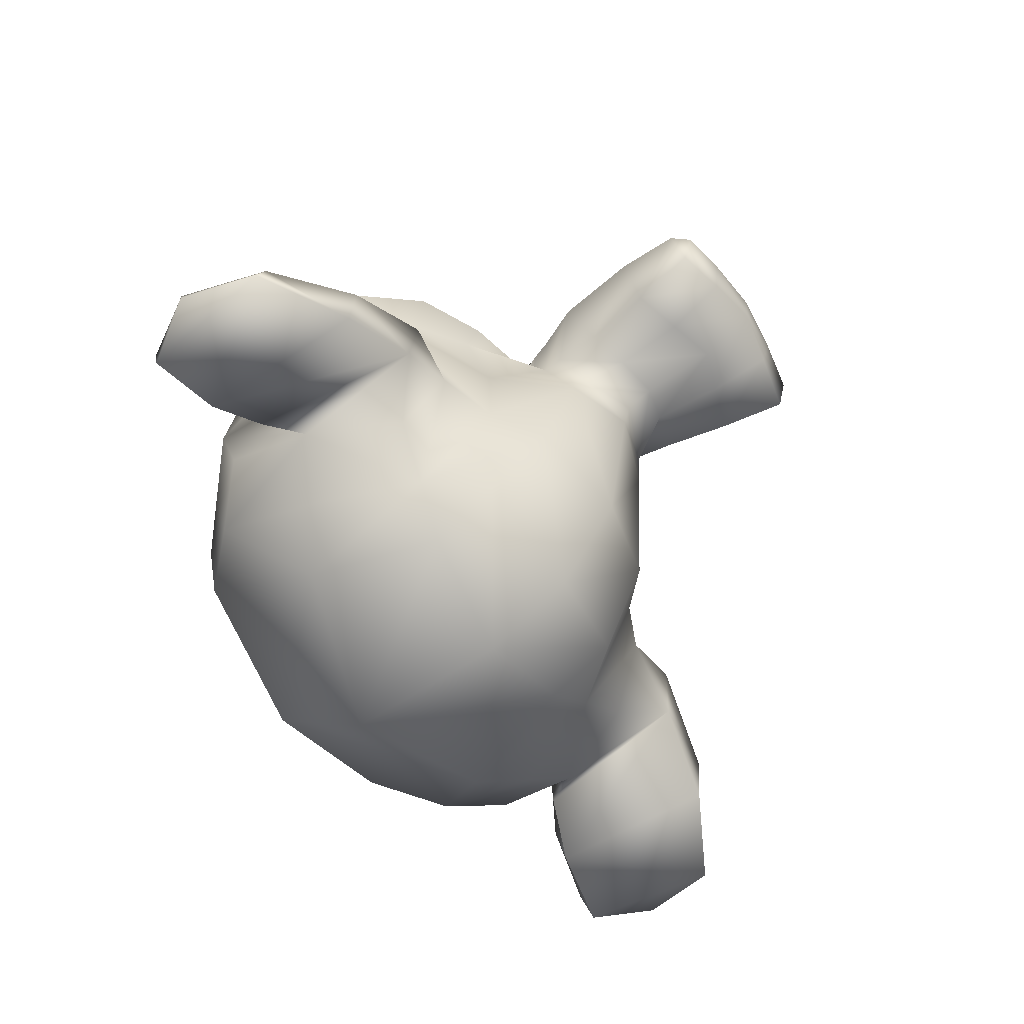
<metadata>
{"format":"obj","ext":"obj","renderer":"f3d","projection":"perspective","resolution":1024,"background":"white","views":[{"elev":-62.1,"azim":122.8,"up":"+Y"}]}
</metadata>
<code>
o Suzanne
v -0.4375 0.7656 0.1641
v 0.4375 0.7656 0.1641
v -0.5 0.6875 0.09375
v 0.5 0.6875 0.09375
v -0.5469 0.5781 0.05469
v 0.5469 0.5781 0.05469
v -0.3516 0.6172 -0.02344
v 0.3516 0.6172 -0.02344
v -0.3516 0.7188 0.03125
v 0.3516 0.7188 0.03125
v -0.3516 0.7812 0.1328
v 0.3516 0.7812 0.1328
v -0.2734 0.7969 0.1641
v 0.2734 0.7969 0.1641
v -0.2031 0.7422 0.09375
v 0.2031 0.7422 0.09375
v -0.1562 0.6484 0.05469
v 0.1562 0.6484 0.05469
v -0.07812 0.6562 0.2422
v 0.07812 0.6562 0.2422
v -0.1406 0.7422 0.2422
v 0.1406 0.7422 0.2422
v -0.2422 0.7969 0.2422
v 0.2422 0.7969 0.2422
v -0.2734 0.7969 0.3281
v 0.2734 0.7969 0.3281
v -0.2031 0.7422 0.3906
v 0.2031 0.7422 0.3906
v -0.1562 0.6484 0.4375
v 0.1562 0.6484 0.4375
v -0.3516 0.6172 0.5156
v 0.3516 0.6172 0.5156
v -0.3516 0.7188 0.4531
v 0.3516 0.7188 0.4531
v -0.3516 0.7812 0.3594
v 0.3516 0.7812 0.3594
v -0.4375 0.7656 0.3281
v 0.4375 0.7656 0.3281
v -0.5 0.6875 0.3906
v 0.5 0.6875 0.3906
v -0.5469 0.5781 0.4375
v 0.5469 0.5781 0.4375
v -0.625 0.5625 0.2422
v 0.625 0.5625 0.2422
v -0.5625 0.6719 0.2422
v 0.5625 0.6719 0.2422
v -0.4688 0.7578 0.2422
v 0.4688 0.7578 0.2422
v -0.4766 0.7734 0.2422
v 0.4766 0.7734 0.2422
v -0.4453 0.7812 0.3359
v 0.4453 0.7812 0.3359
v -0.3516 0.8047 0.375
v 0.3516 0.8047 0.375
v -0.2656 0.8203 0.3359
v 0.2656 0.8203 0.3359
v -0.2266 0.8203 0.2422
v 0.2266 0.8203 0.2422
v -0.2656 0.8203 0.1562
v 0.2656 0.8203 0.1562
v -0.3516 0.8281 0.2422
v 0.3516 0.8281 0.2422
v -0.3516 0.8047 0.1172
v 0.3516 0.8047 0.1172
v -0.4453 0.7812 0.1562
v 0.4453 0.7812 0.1562
v 0 0.7422 0.4297
v 0 0.8203 0.3516
v 0 0.7344 -0.6797
v 0 0.7812 -0.3203
v 0 0.7969 -0.1875
v 0 0.7188 -0.7734
v 0 0.6016 0.4062
v 0 0.5703 0.5703
v 0 -0.5469 0.8984
v 0 -0.8516 0.5625
v 0 -0.8281 0.07031
v 0 -0.3516 -0.3828
v -0.2031 0.5625 -0.1875
v 0.2031 0.5625 -0.1875
v -0.3125 0.5703 -0.4375
v 0.3125 0.5703 -0.4375
v -0.3516 0.5703 -0.6953
v 0.3516 0.5703 -0.6953
v -0.3672 0.5312 -0.8906
v 0.3672 0.5312 -0.8906
v -0.3281 0.5234 -0.9453
v 0.3281 0.5234 -0.9453
v -0.1797 0.5547 -0.9688
v 0.1797 0.5547 -0.9688
v 0 0.5781 -0.9844
v -0.4375 0.5312 -0.1406
v 0.4375 0.5312 -0.1406
v -0.6328 0.5391 -0.03906
v 0.6328 0.5391 -0.03906
v -0.8281 0.4453 0.1484
v 0.8281 0.4453 0.1484
v -0.8594 0.5938 0.4297
v 0.8594 0.5938 0.4297
v -0.7109 0.625 0.4844
v 0.7109 0.625 0.4844
v -0.4922 0.6875 0.6016
v 0.4922 0.6875 0.6016
v -0.3203 0.7344 0.7578
v 0.3203 0.7344 0.7578
v -0.1562 0.7578 0.7188
v 0.1562 0.7578 0.7188
v -0.0625 0.75 0.4922
v 0.0625 0.75 0.4922
v -0.1641 0.7734 0.4141
v 0.1641 0.7734 0.4141
v -0.125 0.7656 0.3047
v 0.125 0.7656 0.3047
v -0.2031 0.7422 0.09375
v 0.2031 0.7422 0.09375
v -0.375 0.7031 0.01562
v 0.375 0.7031 0.01562
v -0.4922 0.6719 0.0625
v 0.4922 0.6719 0.0625
v -0.625 0.6484 0.1875
v 0.625 0.6484 0.1875
v -0.6406 0.6484 0.2969
v 0.6406 0.6484 0.2969
v -0.6016 0.6641 0.375
v 0.6016 0.6641 0.375
v -0.4297 0.7188 0.4375
v 0.4297 0.7188 0.4375
v -0.25 0.7578 0.4688
v 0.25 0.7578 0.4688
v 0 0.7344 -0.7656
v -0.1094 0.7344 -0.7188
v 0.1094 0.7344 -0.7188
v -0.1172 0.7109 -0.8359
v 0.1172 0.7109 -0.8359
v -0.0625 0.6953 -0.8828
v 0.0625 0.6953 -0.8828
v 0 0.6875 -0.8906
v 0 0.75 -0.1953
v 0 0.7422 -0.1406
v -0.1016 0.7422 -0.1484
v 0.1016 0.7422 -0.1484
v -0.125 0.75 -0.2266
v 0.125 0.75 -0.2266
v -0.08594 0.7422 -0.2891
v 0.08594 0.7422 -0.2891
v -0.3984 0.6719 -0.04688
v 0.3984 0.6719 -0.04688
v -0.6172 0.625 0.05469
v 0.6172 0.625 0.05469
v -0.7266 0.6016 0.2031
v 0.7266 0.6016 0.2031
v -0.7422 0.6562 0.375
v 0.7422 0.6562 0.375
v -0.6875 0.7266 0.4141
v 0.6875 0.7266 0.4141
v -0.4375 0.7969 0.5469
v 0.4375 0.7969 0.5469
v -0.3125 0.8359 0.6406
v 0.3125 0.8359 0.6406
v -0.2031 0.8516 0.6172
v 0.2031 0.8516 0.6172
v -0.1016 0.8438 0.4297
v 0.1016 0.8438 0.4297
v -0.125 0.8125 -0.1016
v 0.125 0.8125 -0.1016
v -0.2109 0.7109 -0.4453
v 0.2109 0.7109 -0.4453
v -0.25 0.6875 -0.7031
v 0.25 0.6875 -0.7031
v -0.2656 0.6641 -0.8203
v 0.2656 0.6641 -0.8203
v -0.2344 0.6328 -0.9141
v 0.2344 0.6328 -0.9141
v -0.1641 0.6328 -0.9297
v 0.1641 0.6328 -0.9297
v 0 0.6406 -0.9453
v 0 0.7266 0.04688
v 0 0.7656 0.2109
v -0.3281 0.7422 0.4766
v 0.3281 0.7422 0.4766
v -0.1641 0.75 0.1406
v 0.1641 0.75 0.1406
v -0.1328 0.7578 0.2109
v 0.1328 0.7578 0.2109
v -0.1172 0.7344 -0.6875
v 0.1172 0.7344 -0.6875
v -0.07812 0.75 -0.4453
v 0.07812 0.75 -0.4453
v 0 0.75 -0.4453
v 0 0.7422 -0.3281
v -0.09375 0.7812 -0.2734
v 0.09375 0.7812 -0.2734
v -0.1328 0.7969 -0.2266
v 0.1328 0.7969 -0.2266
v -0.1094 0.7812 -0.1328
v 0.1094 0.7812 -0.1328
v -0.03906 0.7812 -0.125
v 0.03906 0.7812 -0.125
v 0 0.8281 -0.2031
v -0.04688 0.8125 -0.1484
v 0.04688 0.8125 -0.1484
v -0.09375 0.8125 -0.1562
v 0.09375 0.8125 -0.1562
v -0.1094 0.8281 -0.2266
v 0.1094 0.8281 -0.2266
v -0.07812 0.8047 -0.25
v 0.07812 0.8047 -0.25
v 0 0.8047 -0.2891
v -0.2578 0.5547 -0.3125
v 0.2578 0.5547 -0.3125
v -0.1641 0.7109 -0.2422
v 0.1641 0.7109 -0.2422
v -0.1797 0.7109 -0.3125
v 0.1797 0.7109 -0.3125
v -0.2344 0.5547 -0.25
v 0.2344 0.5547 -0.25
v 0 0.6875 -0.875
v -0.04688 0.6875 -0.8672
v 0.04688 0.6875 -0.8672
v -0.09375 0.7109 -0.8203
v 0.09375 0.7109 -0.8203
v -0.09375 0.7266 -0.7422
v 0.09375 0.7266 -0.7422
v 0 0.6562 -0.7812
v -0.09375 0.6641 -0.75
v 0.09375 0.6641 -0.75
v -0.09375 0.6406 -0.8125
v 0.09375 0.6406 -0.8125
v -0.04688 0.6328 -0.8516
v 0.04688 0.6328 -0.8516
v 0 0.6328 -0.8594
v -0.1719 0.7812 0.2188
v 0.1719 0.7812 0.2188
v -0.1875 0.7734 0.1562
v 0.1875 0.7734 0.1562
v -0.3359 0.7578 0.4297
v 0.3359 0.7578 0.4297
v -0.2734 0.7734 0.4219
v 0.2734 0.7734 0.4219
v -0.4219 0.7734 0.3984
v 0.4219 0.7734 0.3984
v -0.5625 0.6953 0.3516
v 0.5625 0.6953 0.3516
v -0.5859 0.6875 0.2891
v 0.5859 0.6875 0.2891
v -0.5781 0.6797 0.1953
v 0.5781 0.6797 0.1953
v -0.4766 0.7188 0.1016
v 0.4766 0.7188 0.1016
v -0.375 0.7422 0.0625
v 0.375 0.7422 0.0625
v -0.2266 0.7812 0.1094
v 0.2266 0.7812 0.1094
v -0.1797 0.7812 0.2969
v 0.1797 0.7812 0.2969
v -0.2109 0.7812 0.375
v 0.2109 0.7812 0.375
v -0.2344 0.7578 0.3594
v 0.2344 0.7578 0.3594
v -0.1953 0.7578 0.2969
v 0.1953 0.7578 0.2969
v -0.2422 0.7578 0.125
v 0.2422 0.7578 0.125
v -0.375 0.7266 0.08594
v 0.375 0.7266 0.08594
v -0.4609 0.7031 0.1172
v 0.4609 0.7031 0.1172
v -0.5469 0.6719 0.2109
v 0.5469 0.6719 0.2109
v -0.5547 0.6719 0.2812
v 0.5547 0.6719 0.2812
v -0.5312 0.6797 0.3359
v 0.5312 0.6797 0.3359
v -0.4141 0.75 0.3906
v 0.4141 0.75 0.3906
v -0.2812 0.7656 0.3984
v 0.2812 0.7656 0.3984
v -0.3359 0.75 0.4062
v 0.3359 0.75 0.4062
v -0.2031 0.75 0.1719
v 0.2031 0.75 0.1719
v -0.1953 0.75 0.2266
v 0.1953 0.75 0.2266
v -0.1094 0.6094 0.4609
v 0.1094 0.6094 0.4609
v -0.1953 0.6172 0.6641
v 0.1953 0.6172 0.6641
v -0.3359 0.5938 0.6875
v 0.3359 0.5938 0.6875
v -0.4844 0.5547 0.5547
v 0.4844 0.5547 0.5547
v -0.6797 0.4922 0.4531
v 0.6797 0.4922 0.4531
v -0.7969 0.4609 0.4062
v 0.7969 0.4609 0.4062
v -0.7734 0.375 0.1641
v 0.7734 0.375 0.1641
v -0.6016 0.4141 -0
v 0.6016 0.4141 -0
v -0.4375 0.4688 -0.09375
v 0.4375 0.4688 -0.09375
v 0 0.2891 0.8984
v 0 -0.07812 0.9844
v 0 -0.6719 -0.1953
v 0 0.1875 -0.4609
v 0 0.4609 -0.9766
v 0 0.3438 -0.8047
v 0 0.3203 -0.5703
v 0 0.2812 -0.4844
v -0.8516 0.05469 0.2344
v 0.8516 0.05469 0.2344
v -0.8594 -0.04688 0.3203
v 0.8594 -0.04688 0.3203
v -0.7734 -0.4375 0.2656
v 0.7734 -0.4375 0.2656
v -0.4609 -0.7031 0.4375
v 0.4609 -0.7031 0.4375
v -0.7344 0.07031 -0.04688
v 0.7344 0.07031 -0.04688
v -0.5938 -0.1641 -0.125
v 0.5938 -0.1641 -0.125
v -0.6406 -0.4297 -0.007812
v 0.6406 -0.4297 -0.007812
v -0.3359 -0.6641 0.05469
v 0.3359 -0.6641 0.05469
v -0.2344 0.4062 -0.3516
v 0.2344 0.4062 -0.3516
v -0.1797 0.2578 -0.4141
v 0.1797 0.2578 -0.4141
v -0.2891 0.3828 -0.7109
v 0.2891 0.3828 -0.7109
v -0.25 0.3906 -0.5
v 0.25 0.3906 -0.5
v -0.3281 0.3984 -0.9141
v 0.3281 0.3984 -0.9141
v -0.1406 0.3672 -0.7578
v 0.1406 0.3672 -0.7578
v -0.125 0.3594 -0.5391
v 0.125 0.3594 -0.5391
v -0.1641 0.4375 -0.9453
v 0.1641 0.4375 -0.9453
v -0.2188 0.4297 -0.2812
v 0.2188 0.4297 -0.2812
v -0.2109 0.4688 -0.2266
v 0.2109 0.4688 -0.2266
v -0.2031 0.5 -0.1719
v 0.2031 0.5 -0.1719
v -0.2109 0.1641 -0.3906
v 0.2109 0.1641 -0.3906
v -0.2969 -0.2656 -0.3125
v 0.2969 -0.2656 -0.3125
v -0.3438 -0.5391 -0.1484
v 0.3438 -0.5391 -0.1484
v -0.4531 -0.3828 0.8672
v 0.4531 -0.3828 0.8672
v -0.4531 -0.07031 0.9297
v 0.4531 -0.07031 0.9297
v -0.4531 0.2344 0.8516
v 0.4531 0.2344 0.8516
v -0.4609 0.4297 0.5234
v 0.4609 0.4297 0.5234
v -0.7266 0.3359 0.4062
v 0.7266 0.3359 0.4062
v -0.6328 0.2812 0.4531
v 0.6328 0.2812 0.4531
v -0.6406 0.05469 0.7031
v 0.6406 0.05469 0.7031
v -0.7969 0.125 0.5625
v 0.7969 0.125 0.5625
v -0.7969 -0.1172 0.6172
v 0.7969 -0.1172 0.6172
v -0.6406 -0.1953 0.75
v 0.6406 -0.1953 0.75
v -0.6406 -0.4453 0.6797
v 0.6406 -0.4453 0.6797
v -0.7969 -0.3594 0.5391
v 0.7969 -0.3594 0.5391
v -0.6172 -0.5859 0.3281
v 0.6172 -0.5859 0.3281
v -0.4844 -0.5469 0.02344
v 0.4844 -0.5469 0.02344
v -0.8203 -0.2031 0.3281
v 0.8203 -0.2031 0.3281
v -0.4062 0.1484 -0.1719
v 0.4062 0.1484 -0.1719
v -0.4297 -0.2109 -0.1953
v 0.4297 -0.2109 -0.1953
v -0.8906 -0.2344 0.4062
v 0.8906 -0.2344 0.4062
v -0.7734 -0.125 -0.1406
v 0.7734 -0.125 -0.1406
v -1.039 -0.3281 -0.1016
v 1.039 -0.3281 -0.1016
v -1.281 -0.4297 0.05469
v 1.281 -0.4297 0.05469
v -1.352 -0.4219 0.3203
v 1.352 -0.4219 0.3203
v -1.234 -0.4219 0.5078
v 1.234 -0.4219 0.5078
v -1.023 -0.3125 0.4766
v 1.023 -0.3125 0.4766
v -1.016 -0.2891 0.4141
v 1.016 -0.2891 0.4141
v -1.188 -0.3906 0.4375
v 1.188 -0.3906 0.4375
v -1.266 -0.4062 0.2891
v 1.266 -0.4062 0.2891
v -1.211 -0.4062 0.07812
v 1.211 -0.4062 0.07812
v -1.031 -0.3047 -0.03906
v 1.031 -0.3047 -0.03906
v -0.8281 -0.1328 -0.07031
v 0.8281 -0.1328 -0.07031
v -0.9219 -0.2188 0.3594
v 0.9219 -0.2188 0.3594
v -0.9453 -0.2891 0.3047
v 0.9453 -0.2891 0.3047
v -0.8828 -0.2109 -0.02344
v 0.8828 -0.2109 -0.02344
v -1.039 -0.3672 0
v 1.039 -0.3672 0
v -1.188 -0.4453 0.09375
v 1.188 -0.4453 0.09375
v -1.234 -0.4453 0.25
v 1.234 -0.4453 0.25
v -1.172 -0.4375 0.3594
v 1.172 -0.4375 0.3594
v -1.023 -0.3594 0.3438
v 1.023 -0.3594 0.3438
v -0.8438 -0.2109 0.2891
v 0.8438 -0.2109 0.2891
v -0.8359 -0.2734 0.1719
v 0.8359 -0.2734 0.1719
v -0.7578 -0.2734 0.09375
v 0.7578 -0.2734 0.09375
v -0.8203 -0.2734 0.08594
v 0.8203 -0.2734 0.08594
v -0.8438 -0.2734 0.01562
v 0.8438 -0.2734 0.01562
v -0.8125 -0.2734 -0.01562
v 0.8125 -0.2734 -0.01562
v -0.7266 -0.07031 0
v 0.7266 -0.07031 0
v -0.7188 -0.1719 -0.02344
v 0.7188 -0.1719 -0.02344
v -0.7188 -0.1875 0.03906
v 0.7188 -0.1875 0.03906
v -0.7969 -0.2109 0.2031
v 0.7969 -0.2109 0.2031
v -0.8906 -0.2656 0.2422
v 0.8906 -0.2656 0.2422
v -0.8906 -0.3203 0.2344
v 0.8906 -0.3203 0.2344
v -0.8125 -0.3203 -0.01562
v 0.8125 -0.3203 -0.01562
v -0.8516 -0.3203 0.01562
v 0.8516 -0.3203 0.01562
v -0.8281 -0.3203 0.07812
v 0.8281 -0.3203 0.07812
v -0.7656 -0.3203 0.09375
v 0.7656 -0.3203 0.09375
v -0.8438 -0.3203 0.1719
v 0.8438 -0.3203 0.1719
v -1.039 -0.4141 0.3281
v 1.039 -0.4141 0.3281
v -1.188 -0.4844 0.3438
v 1.188 -0.4844 0.3438
v -1.258 -0.4922 0.2422
v 1.258 -0.4922 0.2422
v -1.211 -0.4844 0.08594
v 1.211 -0.4844 0.08594
v -1.047 -0.4219 0
v 1.047 -0.4219 0
v -0.8828 -0.2656 -0.01562
v 0.8828 -0.2656 -0.01562
v -0.9531 -0.3438 0.2891
v 0.9531 -0.3438 0.2891
v -0.8906 -0.3281 0.1094
v 0.8906 -0.3281 0.1094
v -0.9375 -0.3359 0.0625
v 0.9375 -0.3359 0.0625
v -1 -0.3672 0.125
v 1 -0.3672 0.125
v -0.9609 -0.3516 0.1719
v 0.9609 -0.3516 0.1719
v -1.016 -0.375 0.2344
v 1.016 -0.375 0.2344
v -1.055 -0.3828 0.1875
v 1.055 -0.3828 0.1875
v -1.109 -0.3906 0.2109
v 1.109 -0.3906 0.2109
v -1.086 -0.3906 0.2734
v 1.086 -0.3906 0.2734
v -1.023 -0.4844 0.4375
v 1.023 -0.4844 0.4375
v -1.25 -0.5469 0.4688
v 1.25 -0.5469 0.4688
v -1.367 -0.5 0.2969
v 1.367 -0.5 0.2969
v -1.312 -0.5312 0.05469
v 1.312 -0.5312 0.05469
v -1.039 -0.4922 -0.08594
v 1.039 -0.4922 -0.08594
v -0.7891 -0.3281 -0.125
v 0.7891 -0.3281 -0.125
v -0.8594 -0.3828 0.3828
v 0.8594 -0.3828 0.3828
f 47 1 3 45
f 4 2 48 46
f 45 3 5 43
f 6 4 46 44
f 3 9 7 5
f 8 10 4 6
f 1 11 9 3
f 10 12 2 4
f 11 13 15 9
f 16 14 12 10
f 9 15 17 7
f 18 16 10 8
f 15 21 19 17
f 20 22 16 18
f 13 23 21 15
f 22 24 14 16
f 23 25 27 21
f 28 26 24 22
f 21 27 29 19
f 30 28 22 20
f 27 33 31 29
f 32 34 28 30
f 25 35 33 27
f 34 36 26 28
f 35 37 39 33
f 40 38 36 34
f 33 39 41 31
f 42 40 34 32
f 39 45 43 41
f 44 46 40 42
f 37 47 45 39
f 46 48 38 40
f 47 37 51 49
f 52 38 48 50
f 37 35 53 51
f 54 36 38 52
f 35 25 55 53
f 56 26 36 54
f 25 23 57 55
f 58 24 26 56
f 23 13 59 57
f 60 14 24 58
f 13 11 63 59
f 64 12 14 60
f 11 1 65 63
f 66 2 12 64
f 1 47 49 65
f 50 48 2 66
f 61 65 49
f 50 66 62
f 63 65 61
f 62 66 64
f 61 59 63
f 64 60 62
f 61 57 59
f 60 58 62
f 61 55 57
f 58 56 62
f 61 53 55
f 56 54 62
f 61 51 53
f 54 52 62
f 61 49 51
f 52 50 62
f 89 174 176 91
f 176 175 90 91
f 87 172 174 89
f 175 173 88 90
f 85 170 172 87
f 173 171 86 88
f 83 168 170 85
f 171 169 84 86
f 81 166 168 83
f 169 167 82 84
f 79 92 146 164
f 147 93 80 165
f 92 94 148 146
f 149 95 93 147
f 94 96 150 148
f 151 97 95 149
f 96 98 152 150
f 153 99 97 151
f 98 100 154 152
f 155 101 99 153
f 100 102 156 154
f 157 103 101 155
f 102 104 158 156
f 159 105 103 157
f 104 106 160 158
f 161 107 105 159
f 106 108 162 160
f 163 109 107 161
f 108 67 68 162
f 68 67 109 163
f 110 128 160 162
f 161 129 111 163
f 128 179 158 160
f 159 180 129 161
f 126 156 158 179
f 159 157 127 180
f 124 154 156 126
f 157 155 125 127
f 122 152 154 124
f 155 153 123 125
f 120 150 152 122
f 153 151 121 123
f 118 148 150 120
f 151 149 119 121
f 116 146 148 118
f 149 147 117 119
f 114 164 146 116
f 147 165 115 117
f 114 181 177 164
f 177 182 115 165
f 110 162 68 112
f 68 163 111 113
f 112 68 178 183
f 178 68 113 184
f 177 181 183 178
f 184 182 177 178
f 135 137 176 174
f 176 137 136 175
f 133 135 174 172
f 175 136 134 173
f 131 133 172 170
f 173 134 132 171
f 166 187 185 168
f 186 188 167 169
f 131 170 168 185
f 169 171 132 186
f 144 190 189 187
f 189 190 145 188
f 185 187 189 69
f 189 188 186 69
f 130 131 185 69
f 186 132 130 69
f 142 193 191 144
f 192 194 143 145
f 140 195 193 142
f 194 196 141 143
f 139 197 195 140
f 196 198 139 141
f 138 71 197 139
f 198 71 138 139
f 190 144 191 70
f 192 145 190 70
f 70 191 206 208
f 207 192 70 208
f 71 199 200 197
f 201 199 71 198
f 197 200 202 195
f 203 201 198 196
f 195 202 204 193
f 205 203 196 194
f 193 204 206 191
f 207 205 194 192
f 199 204 202 200
f 203 205 199 201
f 199 208 206 204
f 207 208 199 205
f 139 140 164 177
f 165 141 139 177
f 140 142 211 164
f 212 143 141 165
f 142 144 213 211
f 214 145 143 212
f 144 187 166 213
f 167 188 145 214
f 81 209 213 166
f 214 210 82 167
f 209 215 211 213
f 212 216 210 214
f 79 164 211 215
f 212 165 80 216
f 131 130 72 222
f 72 130 132 223
f 133 131 222 220
f 223 132 134 221
f 135 133 220 218
f 221 134 136 219
f 137 135 218 217
f 219 136 137 217
f 217 218 229 231
f 230 219 217 231
f 218 220 227 229
f 228 221 219 230
f 220 222 225 227
f 226 223 221 228
f 222 72 224 225
f 224 72 223 226
f 224 231 229 225
f 230 231 224 226
f 225 229 227
f 228 230 226
f 183 181 234 232
f 235 182 184 233
f 112 183 232 254
f 233 184 113 255
f 110 112 254 256
f 255 113 111 257
f 181 114 252 234
f 253 115 182 235
f 114 116 250 252
f 251 117 115 253
f 116 118 248 250
f 249 119 117 251
f 118 120 246 248
f 247 121 119 249
f 120 122 244 246
f 245 123 121 247
f 122 124 242 244
f 243 125 123 245
f 124 126 240 242
f 241 127 125 243
f 126 179 236 240
f 237 180 127 241
f 179 128 238 236
f 239 129 180 237
f 128 110 256 238
f 257 111 129 239
f 238 256 258 276
f 259 257 239 277
f 236 238 276 278
f 277 239 237 279
f 240 236 278 274
f 279 237 241 275
f 242 240 274 272
f 275 241 243 273
f 244 242 272 270
f 273 243 245 271
f 246 244 270 268
f 271 245 247 269
f 248 246 268 266
f 269 247 249 267
f 250 248 266 264
f 267 249 251 265
f 252 250 264 262
f 265 251 253 263
f 234 252 262 280
f 263 253 235 281
f 256 254 260 258
f 261 255 257 259
f 254 232 282 260
f 283 233 255 261
f 232 234 280 282
f 281 235 233 283
f 67 108 284 73
f 285 109 67 73
f 108 106 286 284
f 287 107 109 285
f 106 104 288 286
f 289 105 107 287
f 104 102 290 288
f 291 103 105 289
f 102 100 292 290
f 293 101 103 291
f 100 98 294 292
f 295 99 101 293
f 98 96 296 294
f 297 97 99 295
f 96 94 298 296
f 299 95 97 297
f 94 92 300 298
f 301 93 95 299
f 308 309 328 338
f 329 309 308 339
f 307 308 338 336
f 339 308 307 337
f 306 307 336 340
f 337 307 306 341
f 89 91 306 340
f 306 91 90 341
f 87 89 340 334
f 341 90 88 335
f 85 87 334 330
f 335 88 86 331
f 83 85 330 332
f 331 86 84 333
f 330 336 338 332
f 339 337 331 333
f 330 334 340 336
f 341 335 331 337
f 326 332 338 328
f 339 333 327 329
f 81 83 332 326
f 333 84 82 327
f 209 342 344 215
f 345 343 210 216
f 81 326 342 209
f 343 327 82 210
f 79 215 344 346
f 345 216 80 347
f 79 346 300 92
f 301 347 80 93
f 77 324 352 304
f 353 325 77 304
f 304 352 350 78
f 351 353 304 78
f 78 350 348 305
f 349 351 78 305
f 305 348 328 309
f 329 349 305 309
f 326 328 348 342
f 349 329 327 343
f 296 298 318 310
f 319 299 297 311
f 76 316 324 77
f 325 317 76 77
f 302 358 356 303
f 357 359 302 303
f 303 356 354 75
f 355 357 303 75
f 75 354 316 76
f 317 355 75 76
f 292 294 362 364
f 363 295 293 365
f 364 362 368 366
f 369 363 365 367
f 366 368 370 372
f 371 369 367 373
f 372 370 376 374
f 377 371 373 375
f 314 378 374 376
f 375 379 315 377
f 316 354 374 378
f 375 355 317 379
f 354 356 372 374
f 373 357 355 375
f 356 358 366 372
f 367 359 357 373
f 358 360 364 366
f 365 361 359 367
f 290 292 364 360
f 365 293 291 361
f 74 360 358 302
f 359 361 74 302
f 284 286 288 290
f 289 287 285 291
f 284 290 360 74
f 361 291 285 74
f 73 284 74
f 74 285 73
f 294 296 310 362
f 311 297 295 363
f 310 312 368 362
f 369 313 311 363
f 312 382 370 368
f 371 383 313 369
f 314 376 370 382
f 371 377 315 383
f 348 350 386 384
f 387 351 349 385
f 318 384 386 320
f 387 385 319 321
f 298 300 384 318
f 385 301 299 319
f 300 344 342 384
f 343 345 301 385
f 342 348 384
f 385 349 343
f 300 346 344
f 345 347 301
f 314 322 380 378
f 381 323 315 379
f 316 378 380 324
f 381 379 317 325
f 320 386 380 322
f 381 387 321 323
f 350 352 380 386
f 381 353 351 387
f 324 380 352
f 353 381 325
f 400 388 414 402
f 415 389 401 403
f 400 402 404 398
f 405 403 401 399
f 398 404 406 396
f 407 405 399 397
f 396 406 408 394
f 409 407 397 395
f 394 408 410 392
f 411 409 395 393
f 392 410 412 390
f 413 411 393 391
f 410 420 418 412
f 419 421 411 413
f 408 422 420 410
f 421 423 409 411
f 406 424 422 408
f 423 425 407 409
f 404 426 424 406
f 425 427 405 407
f 402 428 426 404
f 427 429 403 405
f 402 414 416 428
f 417 415 403 429
f 318 320 444 442
f 445 321 319 443
f 320 390 412 444
f 413 391 321 445
f 310 318 442 312
f 443 319 311 313
f 382 430 414 388
f 415 431 383 389
f 412 418 440 444
f 441 419 413 445
f 438 446 444 440
f 445 447 439 441
f 434 446 438 436
f 439 447 435 437
f 432 448 446 434
f 447 449 433 435
f 430 448 432 450
f 433 449 431 451
f 414 430 450 416
f 451 431 415 417
f 312 448 430 382
f 431 449 313 383
f 312 442 446 448
f 447 443 313 449
f 442 444 446
f 447 445 443
f 416 450 452 476
f 453 451 417 477
f 450 432 462 452
f 463 433 451 453
f 432 434 460 462
f 461 435 433 463
f 434 436 458 460
f 459 437 435 461
f 436 438 456 458
f 457 439 437 459
f 438 440 454 456
f 455 441 439 457
f 440 418 474 454
f 475 419 441 455
f 428 416 476 464
f 477 417 429 465
f 426 428 464 466
f 465 429 427 467
f 424 426 466 468
f 467 427 425 469
f 422 424 468 470
f 469 425 423 471
f 420 422 470 472
f 471 423 421 473
f 418 420 472 474
f 473 421 419 475
f 458 456 480 478
f 481 457 459 479
f 478 480 482 484
f 483 481 479 485
f 484 482 488 486
f 489 483 485 487
f 486 488 490 492
f 491 489 487 493
f 464 476 486 492
f 487 477 465 493
f 452 484 486 476
f 487 485 453 477
f 452 462 478 484
f 479 463 453 485
f 458 478 462 460
f 463 479 459 461
f 454 474 480 456
f 481 475 455 457
f 472 482 480 474
f 481 483 473 475
f 470 488 482 472
f 483 489 471 473
f 468 490 488 470
f 489 491 469 471
f 466 492 490 468
f 491 493 467 469
f 464 492 466
f 467 493 465
f 392 390 504 502
f 505 391 393 503
f 394 392 502 500
f 503 393 395 501
f 396 394 500 498
f 501 395 397 499
f 398 396 498 496
f 499 397 399 497
f 400 398 496 494
f 497 399 401 495
f 388 400 494 506
f 495 401 389 507
f 494 502 504 506
f 505 503 495 507
f 494 496 500 502
f 501 497 495 503
f 496 498 500
f 501 499 497
f 314 382 388 506
f 389 383 315 507
f 314 506 504 322
f 505 507 315 323
f 320 322 504 390
f 505 323 321 391

</code>
